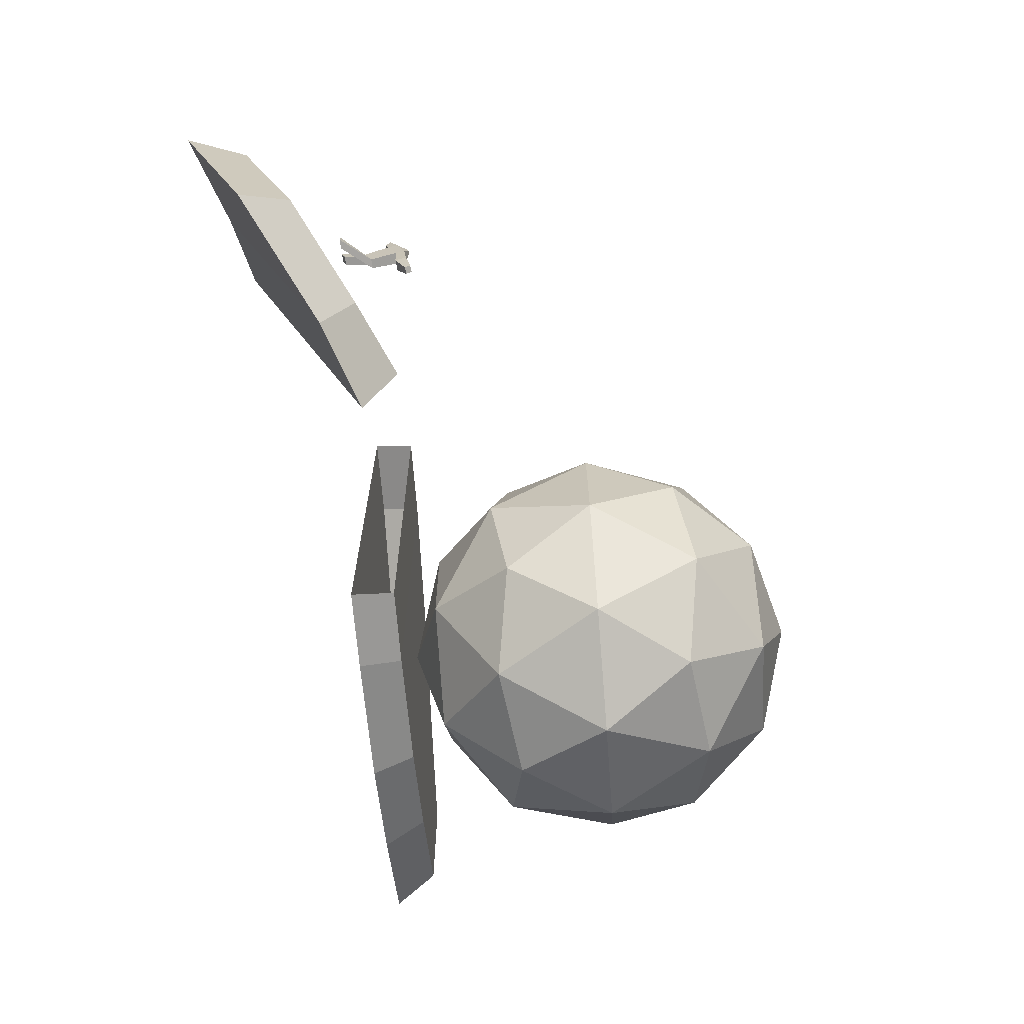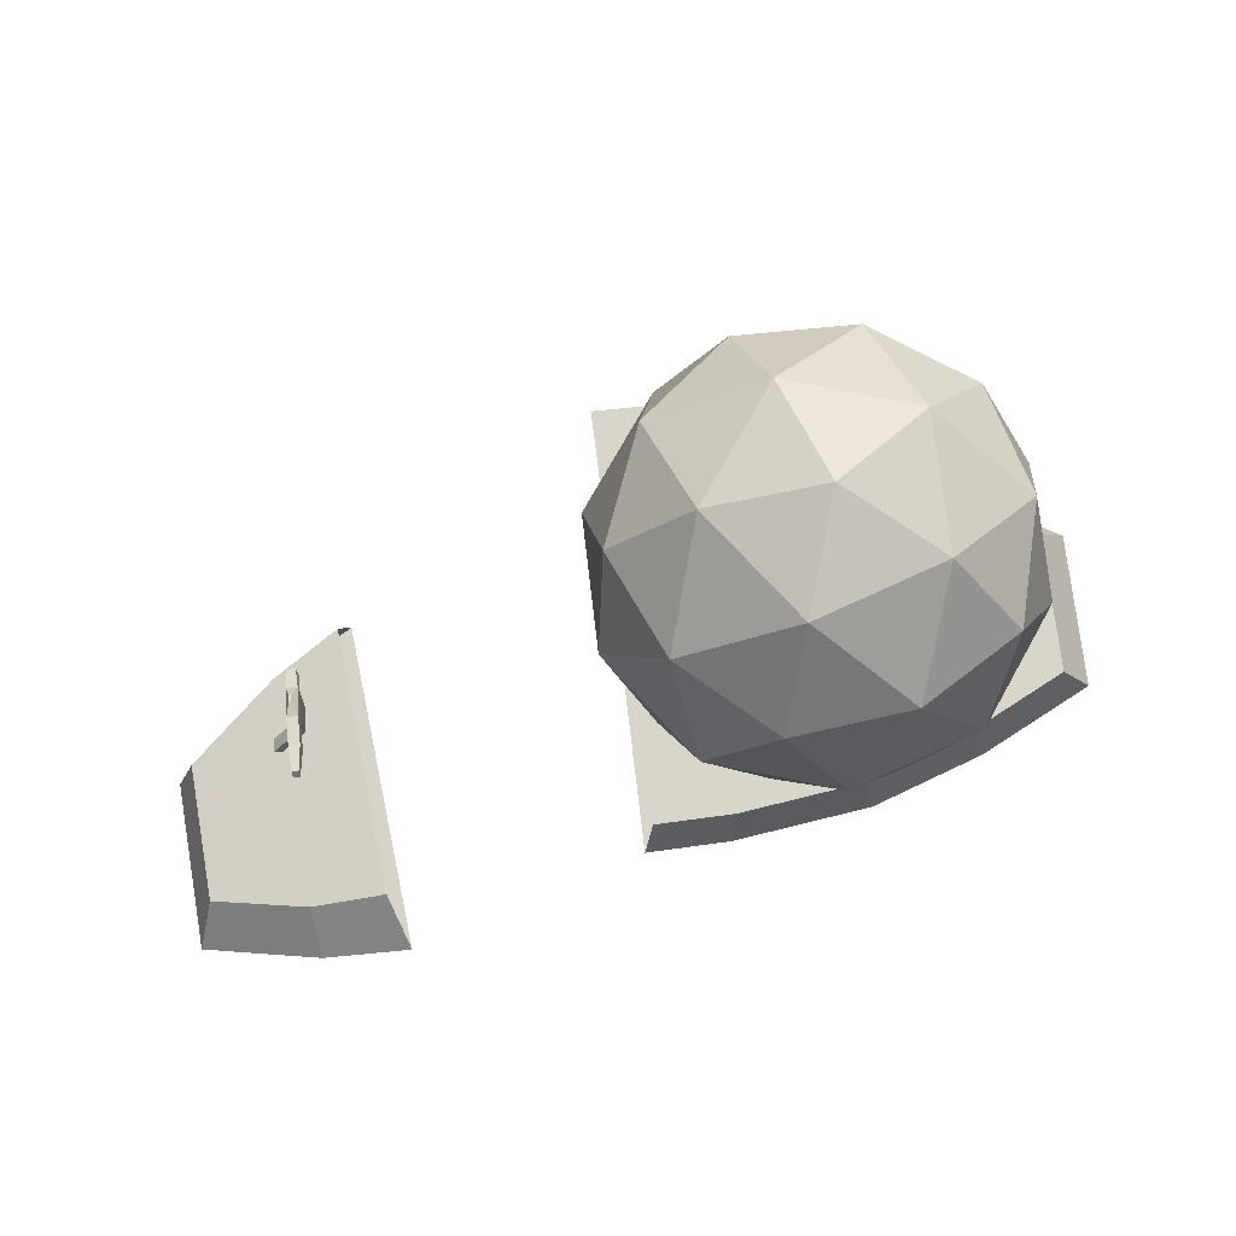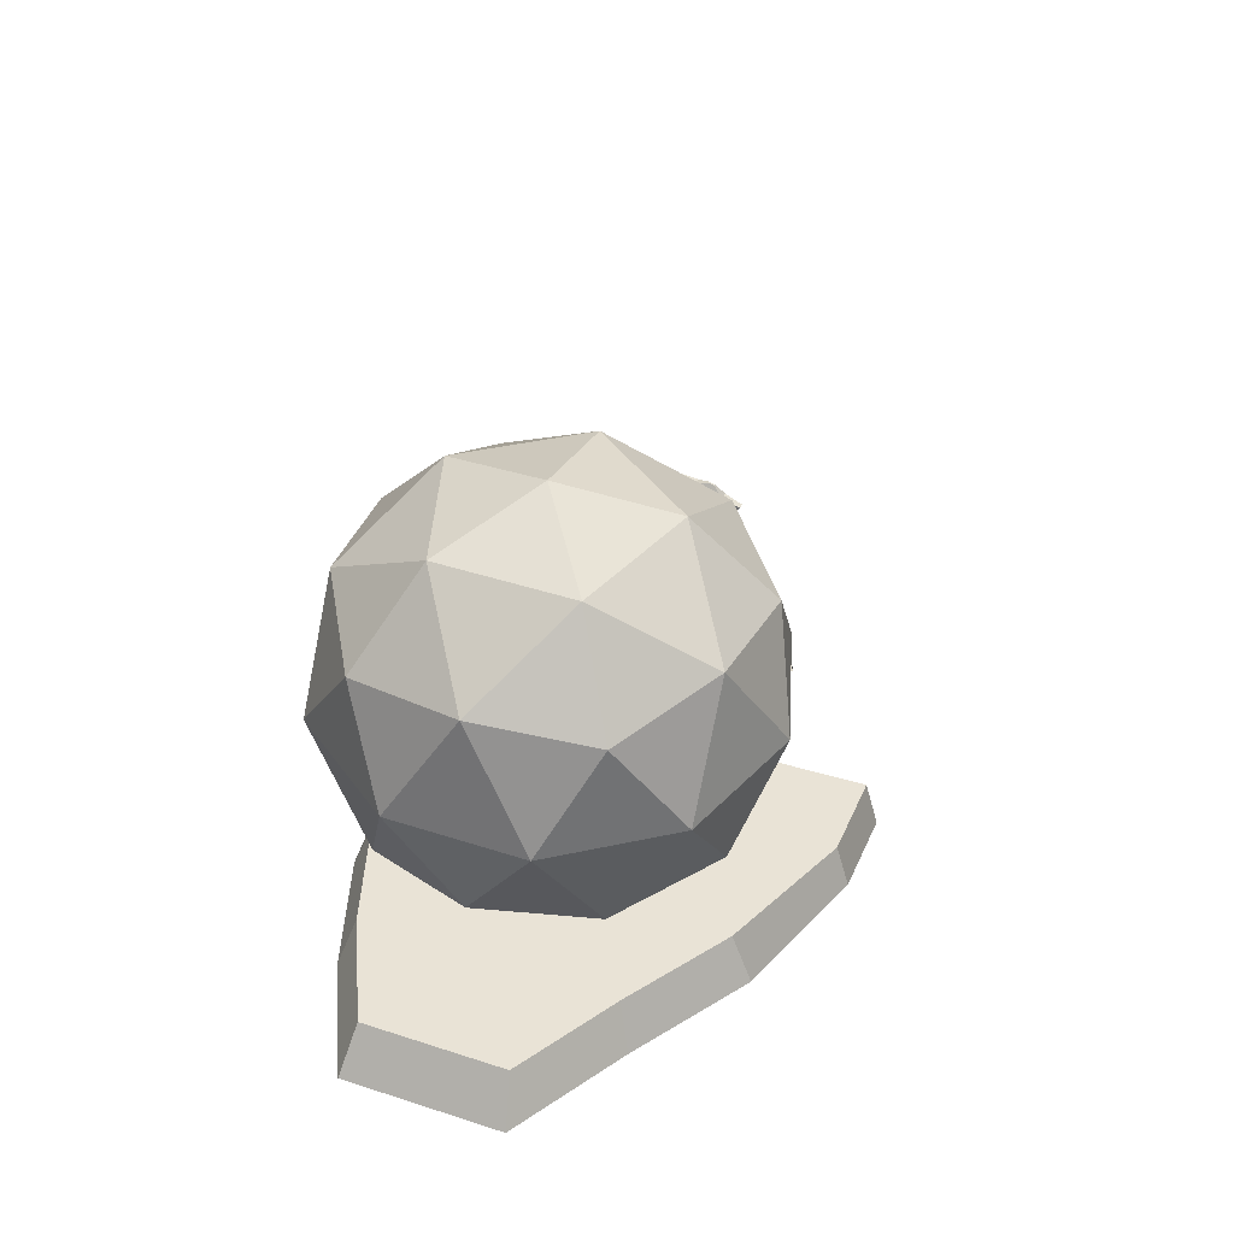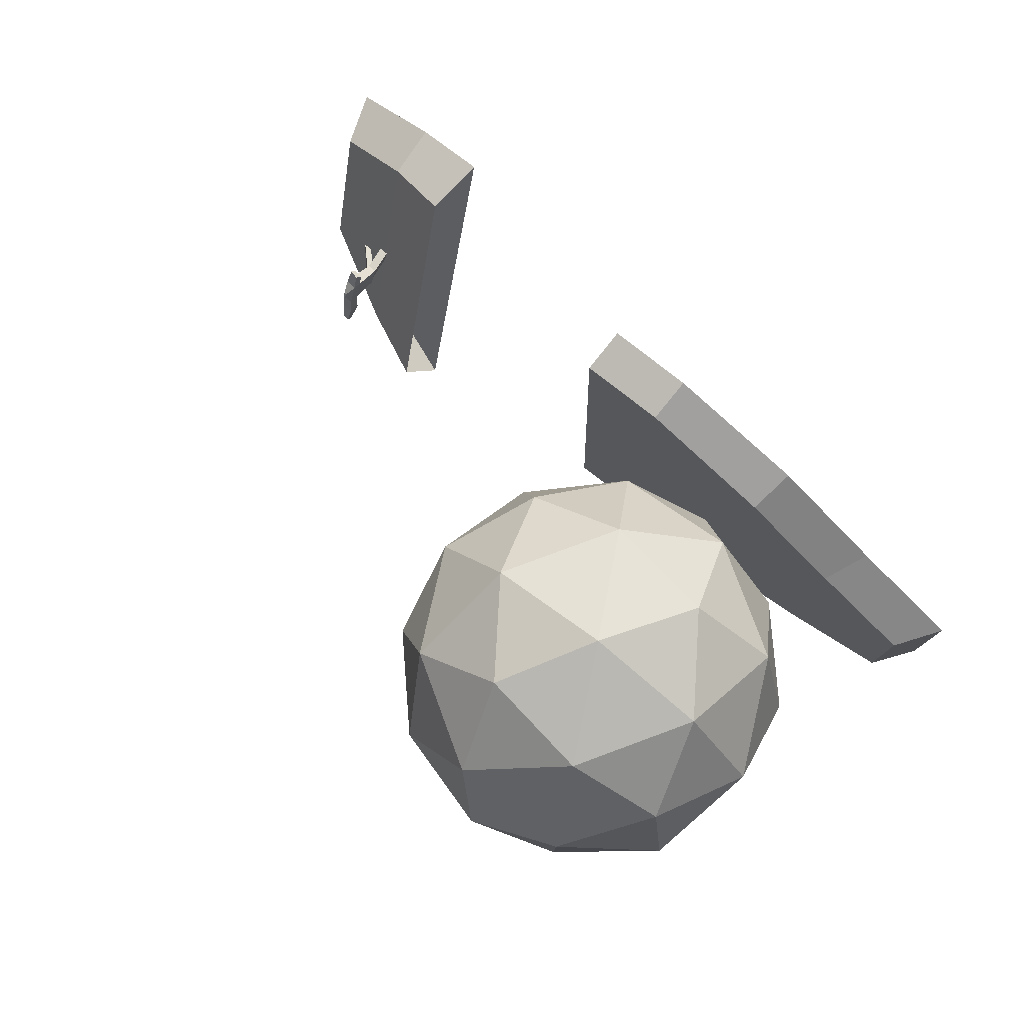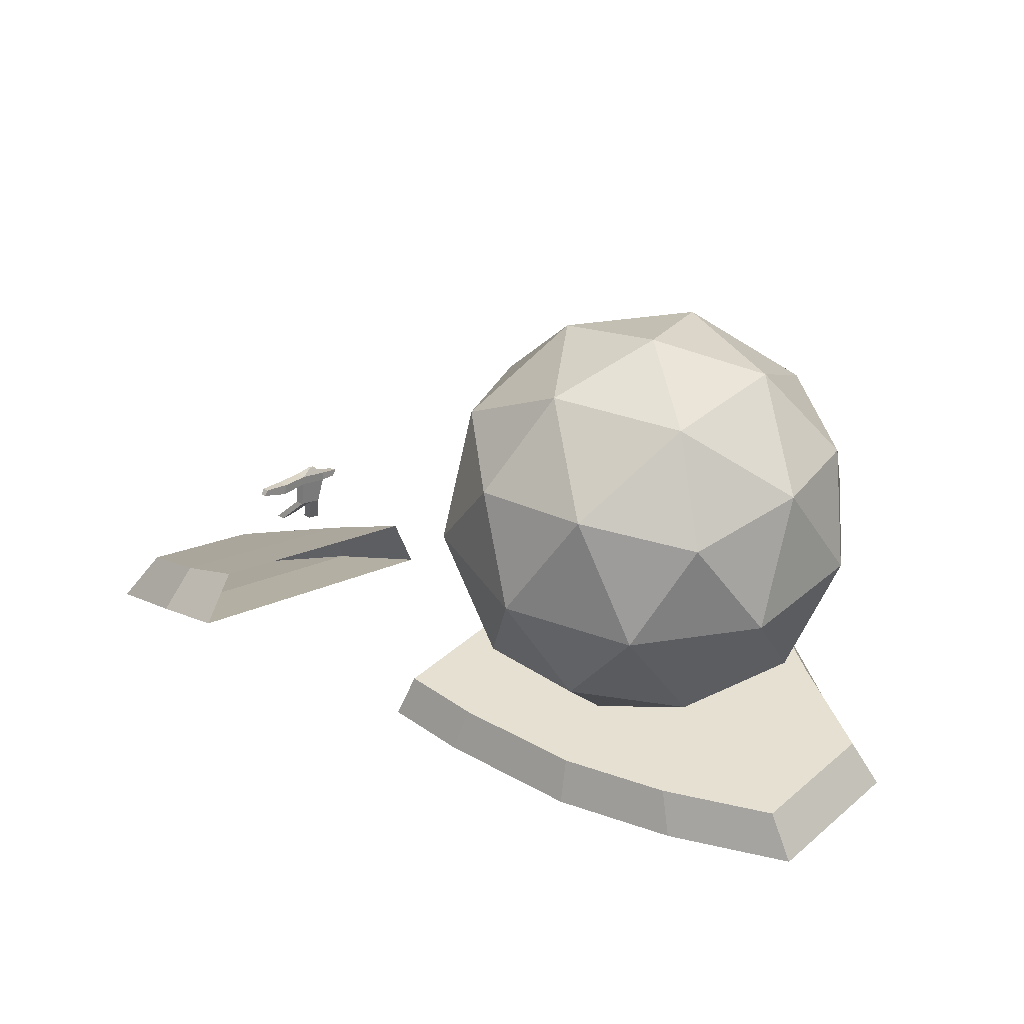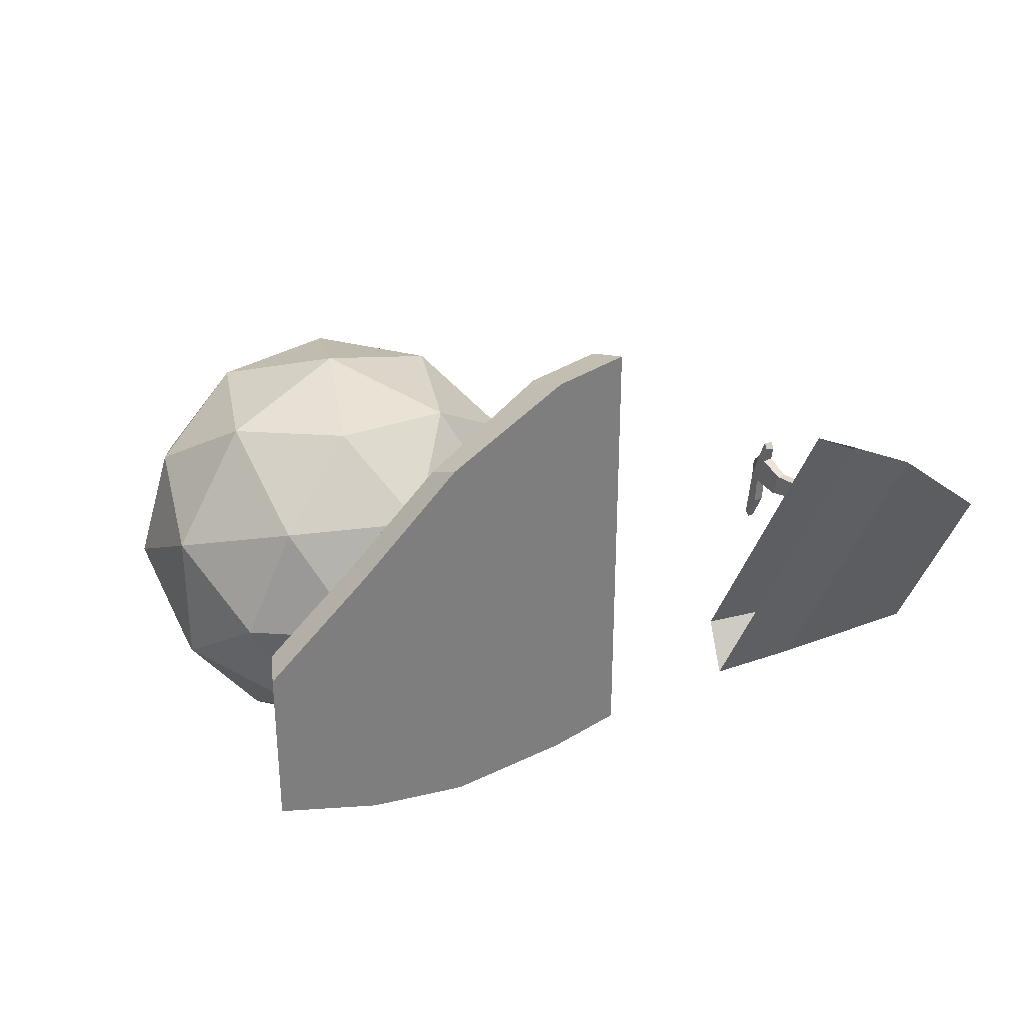
<metadata>
{"format":"obj","ext":"obj","renderer":"f3d","projection":"perspective","resolution":1024,"background":"white","views":[{"elev":-68.1,"azim":94.5,"up":"+Z"},{"elev":74.6,"azim":173.3,"up":"+Y"},{"elev":42.2,"azim":-68.6,"up":"+Y"},{"elev":78.2,"azim":-142.0,"up":"+Z"},{"elev":37.6,"azim":-137.2,"up":"+Y"},{"elev":31.5,"azim":-42.3,"up":"+Z"}]}
</metadata>
<code>
o obelisk_Plane
v -2.211 0 0.7353
v -1.191 0 1.32
v -2.211 0 -0.6537
v -1.191 0 -1.156
v -0.1704 0 1.964
v -0.1704 0 -1.502
v 1.082 0 2.367
v 1.082 0 -1.659
v 1.754 0.3871 -1.509
v 1.856 0.3872 2.259
v 4.975 -1.009 0.4831
v 4.672 0.07358 -2.265
v 5.957 -1.174 -0.3379
v 5.777 -0.5285 -1.976
v -1.936 0.3859 -0.5907
v -1.936 0.3859 0.6607
v -1.017 0.3859 1.187
v -1.017 0.3859 -1.044
v -0.09689 0.3859 1.768
v -0.09689 0.3859 -1.355
v 1.1 0.3859 2.246
v 1.031 0.3859 -1.497
v 1.838 -0.001298 -1.673
v 1.838 -0.001298 2.381
v 4.962 -0.5238 0.3794
v 4.715 0.3609 -1.867
v 5.765 -0.6584 -0.2915
v 5.617 -0.1311 -1.63
v 0.2734 0.398 0.1244
v 1.652 1.451 1.126
v -0.2532 1.451 1.745
v -1.431 1.451 0.1244
v -0.2532 1.451 -1.496
v 1.652 1.451 -0.8771
v 0.7999 3.155 1.745
v -1.105 3.155 1.126
v -1.105 3.155 -0.8771
v 0.7999 3.155 -1.496
v 1.977 3.155 0.1244
v 0.2734 4.208 0.1244
v -0.03612 0.6826 1.077
v 1.084 0.6826 0.7131
v 0.7741 1.302 1.666
v 1.894 1.302 0.1244
v 1.084 0.6826 -0.4643
v -0.7282 0.6826 0.1244
v -1.038 1.302 1.077
v -0.03612 0.6826 -0.8281
v -1.038 1.302 -0.8281
v 0.7741 1.302 -1.417
v 2.085 2.303 0.7131
v 2.085 2.303 -0.4643
v 0.2734 2.303 2.029
v 1.393 2.303 1.666
v -1.538 2.303 0.7131
v -0.8464 2.303 1.666
v -0.8464 2.303 -1.417
v -1.538 2.303 -0.4643
v 1.393 2.303 -1.417
v 0.2734 2.303 -1.781
v 1.584 3.305 1.077
v -0.2274 3.305 1.666
v -1.347 3.305 0.1244
v -0.2274 3.305 -1.417
v 1.584 3.305 -0.8281
v 0.5828 3.924 1.077
v 1.275 3.924 0.1244
v -0.5369 3.924 0.7131
v -0.5369 3.924 -0.4643
v 0.5828 3.924 -0.8281
v 4.243 -0.8988 0.8848
v 3.89 0.3659 -2.326
v 4.328 -0.367 0.7379
v 4.039 0.6665 -1.886
v 4.629 0.6589 -0.578
v 4.638 0.757 -0.548
v 4.731 0.6489 -0.5779
v 4.741 0.747 -0.5479
v 4.629 0.6468 -0.3148
v 4.637 0.7269 -0.2903
v 4.731 0.6368 -0.3147
v 4.739 0.7168 -0.2901
v 4.72 0.7487 -0.8248
v 4.659 0.7577 -0.8274
v 4.664 0.8047 -0.7873
v 4.726 0.7957 -0.7846
v 4.731 0.6339 -0.01675
v 4.723 0.5539 -0.04127
v 4.62 0.5639 -0.04142
v 4.628 0.644 -0.01689
v 4.615 0.4108 -0.3602
v 4.699 0.4026 -0.36
v 4.608 0.3427 -0.1355
v 4.692 0.3344 -0.1354
v 4.612 0.3767 -0.2478
v 4.696 0.3685 -0.2477
v 4.632 0.1181 -0.1409
v 4.717 0.1099 -0.1408
v 4.636 0.1522 -0.2532
v 4.72 0.1439 -0.2531
v 4.85 0.1413 -0.4523
v 4.934 0.1337 -0.4445
v 4.84 0.142 -0.3353
v 4.924 0.1344 -0.3276
v 4.721 0.5605 0.155
v 4.703 0.5155 0.1032
v 4.62 0.5385 0.1129
v 4.638 0.5835 0.1646
v 4.702 0.7534 -0.1626
v 4.68 0.7555 -0.1626
v 4.7 0.7358 -0.1044
v 4.678 0.7379 -0.1045
f 1 3 4 2
f 4 6 5 2
f 6 8 7 5
f 12 14 13 11
f 16 17 18 15
f 18 17 19 20
f 20 19 21 22
f 26 12 72 74
f 7 8 23 24
f 26 25 27 28
f 14 12 26 28
f 4 3 15 18
f 11 13 27 25
f 22 21 10 9
f 77 78 82 81
f 6 4 18 20
f 2 5 19 17
f 21 7 24 10
f 3 1 16 15
f 8 22 9 23
f 8 6 20 22
f 1 2 17 16
f 13 14 28 27
f 5 7 21 19
f 29 42 41
f 30 42 44
f 29 41 46
f 29 46 48
f 29 48 45
f 30 44 51
f 31 43 53
f 32 47 55
f 33 49 57
f 34 50 59
f 30 51 54
f 31 53 56
f 32 55 58
f 33 57 60
f 34 59 52
f 35 61 66
f 36 62 68
f 37 63 69
f 38 64 70
f 39 65 67
f 67 70 40
f 67 65 70
f 65 38 70
f 70 69 40
f 70 64 69
f 64 37 69
f 69 68 40
f 69 63 68
f 63 36 68
f 68 66 40
f 68 62 66
f 62 35 66
f 66 67 40
f 66 61 67
f 61 39 67
f 52 65 39
f 52 59 65
f 59 38 65
f 60 64 38
f 60 57 64
f 57 37 64
f 58 63 37
f 58 55 63
f 55 36 63
f 56 62 36
f 56 53 62
f 53 35 62
f 54 61 35
f 54 51 61
f 51 39 61
f 59 60 38
f 59 50 60
f 50 33 60
f 57 58 37
f 57 49 58
f 49 32 58
f 55 56 36
f 55 47 56
f 47 31 56
f 53 54 35
f 53 43 54
f 43 30 54
f 51 52 39
f 51 44 52
f 44 34 52
f 45 50 34
f 45 48 50
f 48 33 50
f 48 49 33
f 48 46 49
f 46 32 49
f 46 47 32
f 46 41 47
f 41 31 47
f 44 45 34
f 44 42 45
f 42 29 45
f 41 43 31
f 41 42 43
f 42 30 43
f 76 78 86 85
f 12 11 71 72
f 25 26 74 73
f 11 25 73 71
f 80 79 89 90
f 79 80 76 75
f 77 81 79 75
f 82 78 76 80
f 84 85 86 83
f 77 75 84 83
f 78 77 83 86
f 75 76 85 84
f 87 90 108 105
f 89 79 91 95 93
f 90 87 111 112
f 81 82 87 88
f 91 92 96 94 93 95
f 79 81 92 91
f 88 89 93 94
f 81 88 94 96 92
f 96 94 98 100
f 96 95 103 104
f 97 99 100 98
f 94 93 97 98
f 95 96 100 99
f 93 95 99 97
f 103 101 102 104
f 95 91 101 103
f 91 92 102 101
f 92 96 104 102
f 106 105 108 107
f 88 87 105 106
f 90 89 107 108
f 89 88 106 107
f 109 110 112 111
f 87 82 109 111
f 80 90 112 110
f 82 80 110 109

</code>
